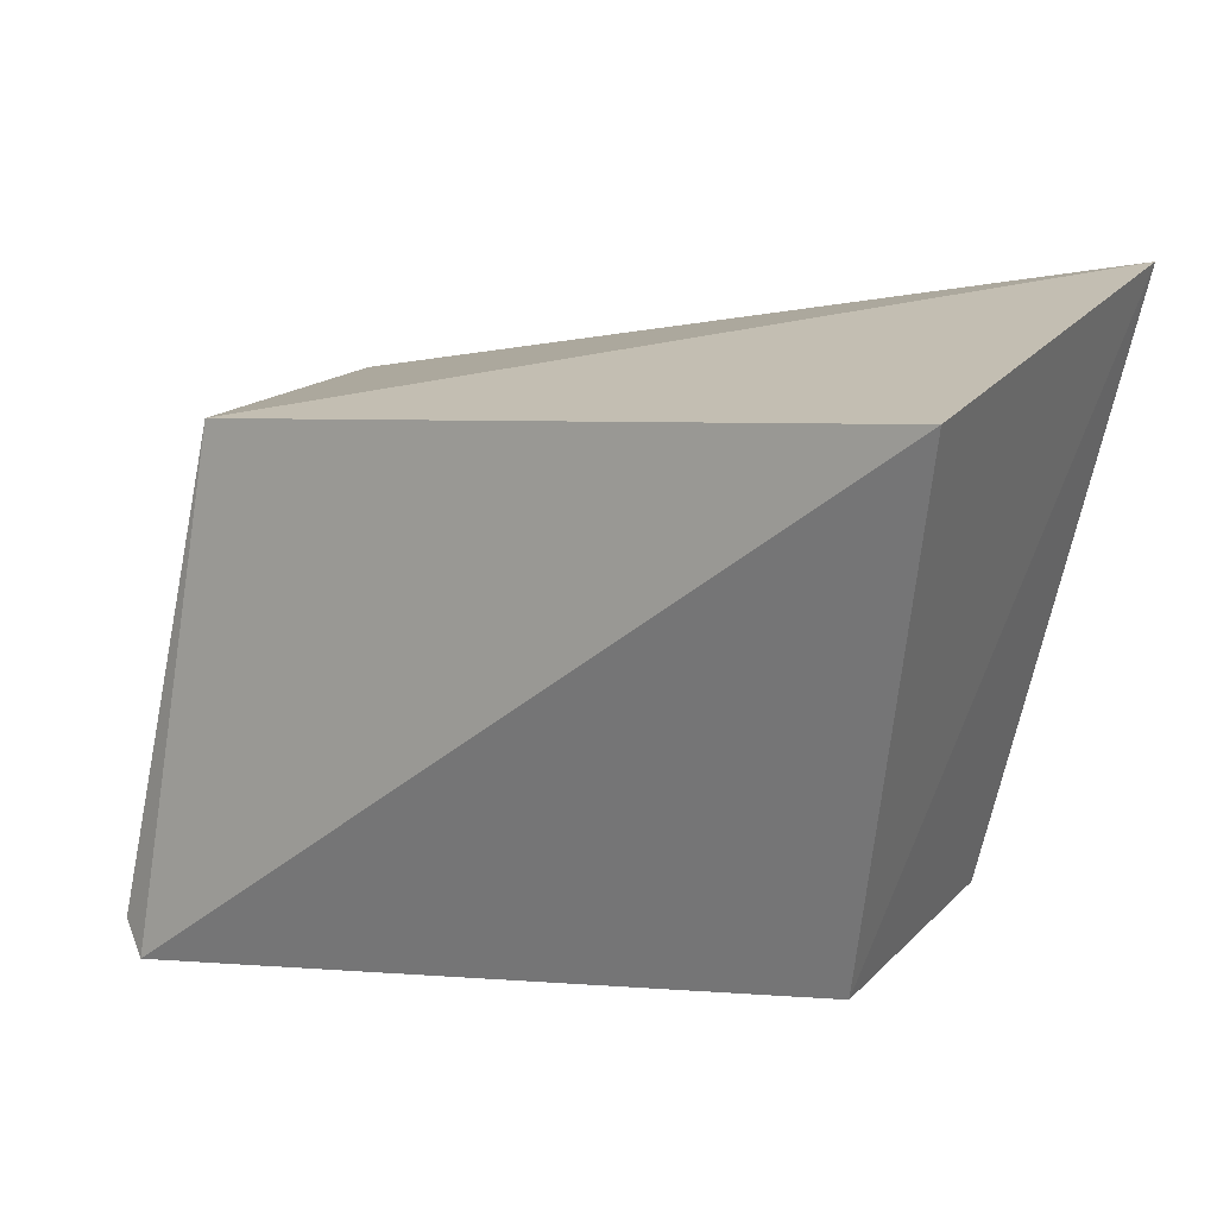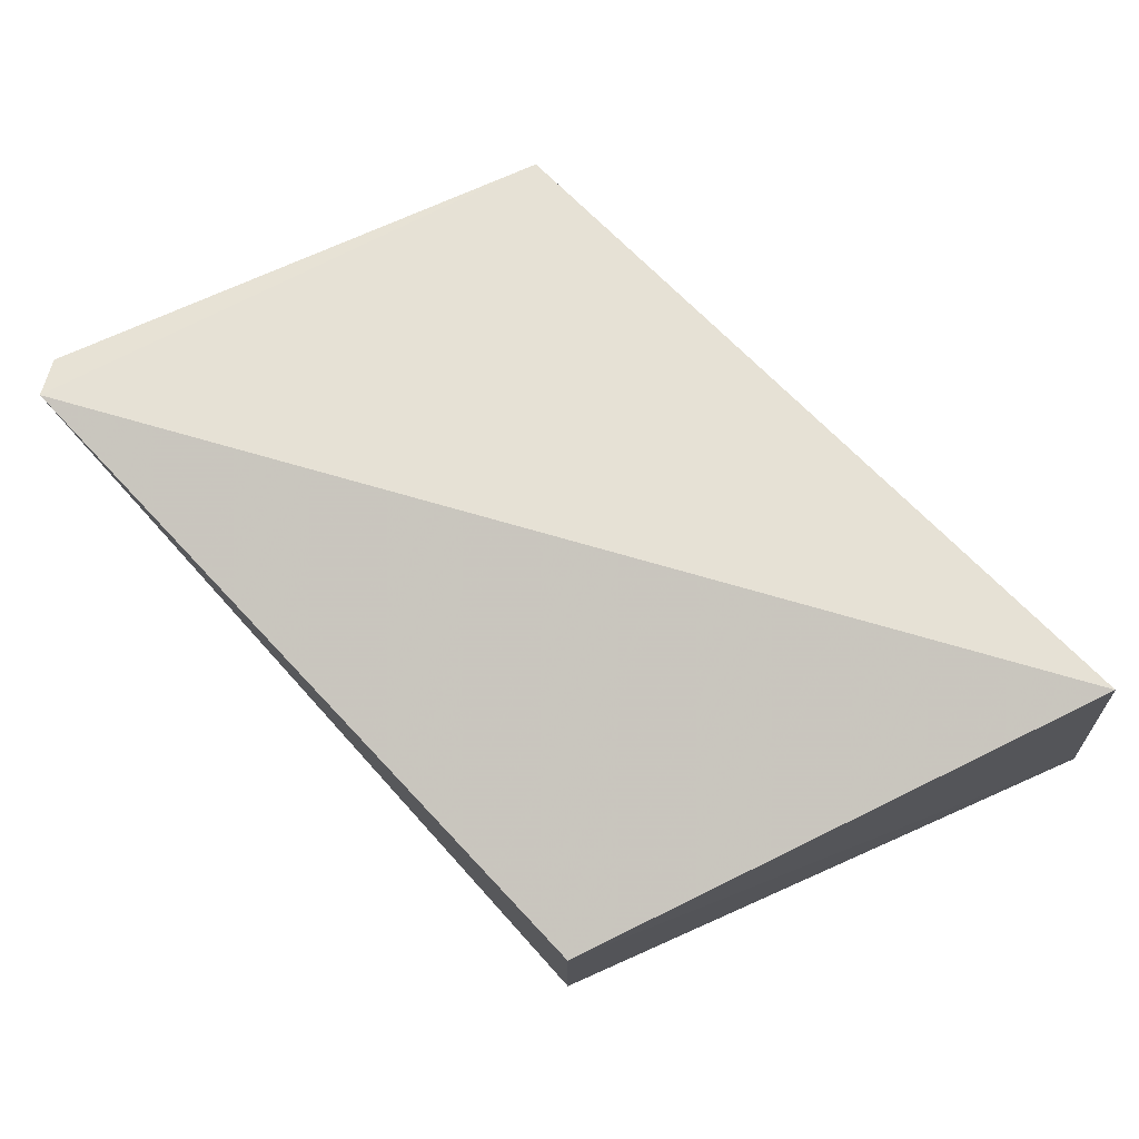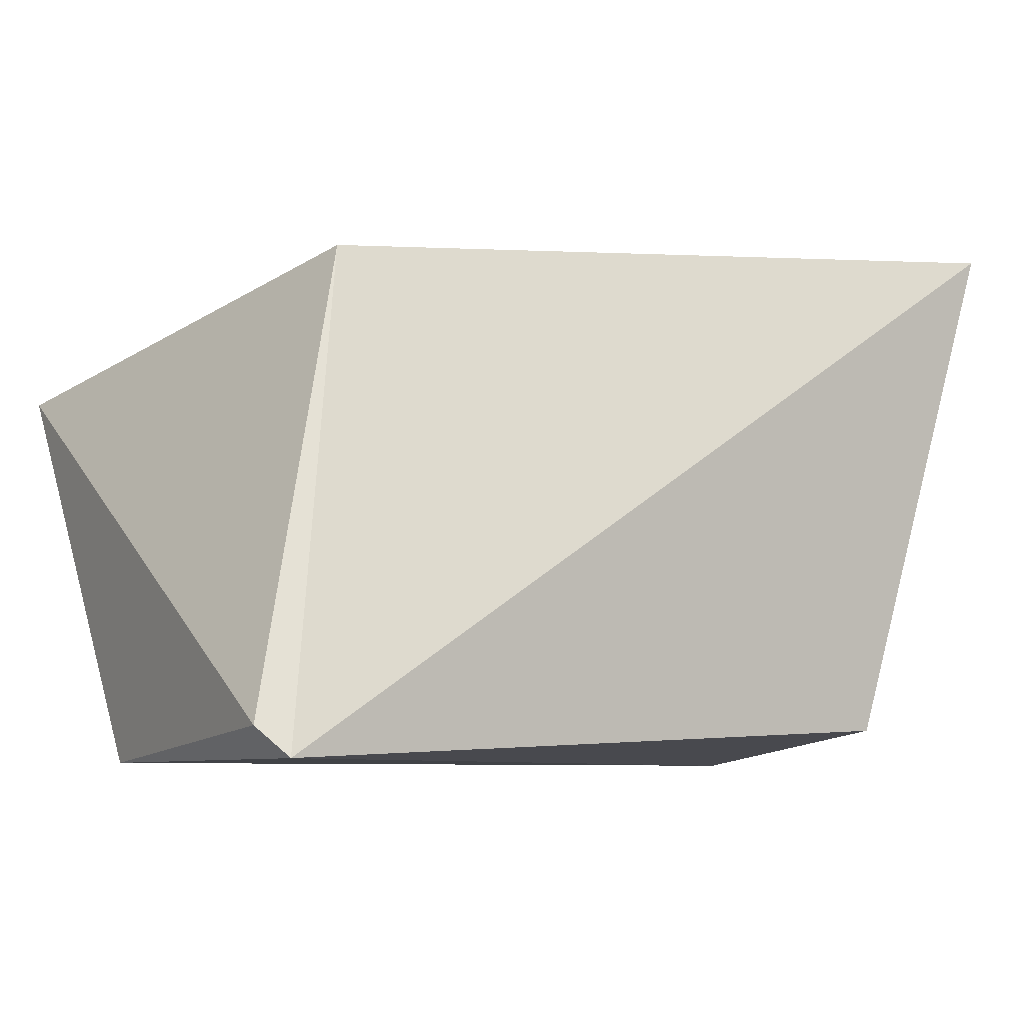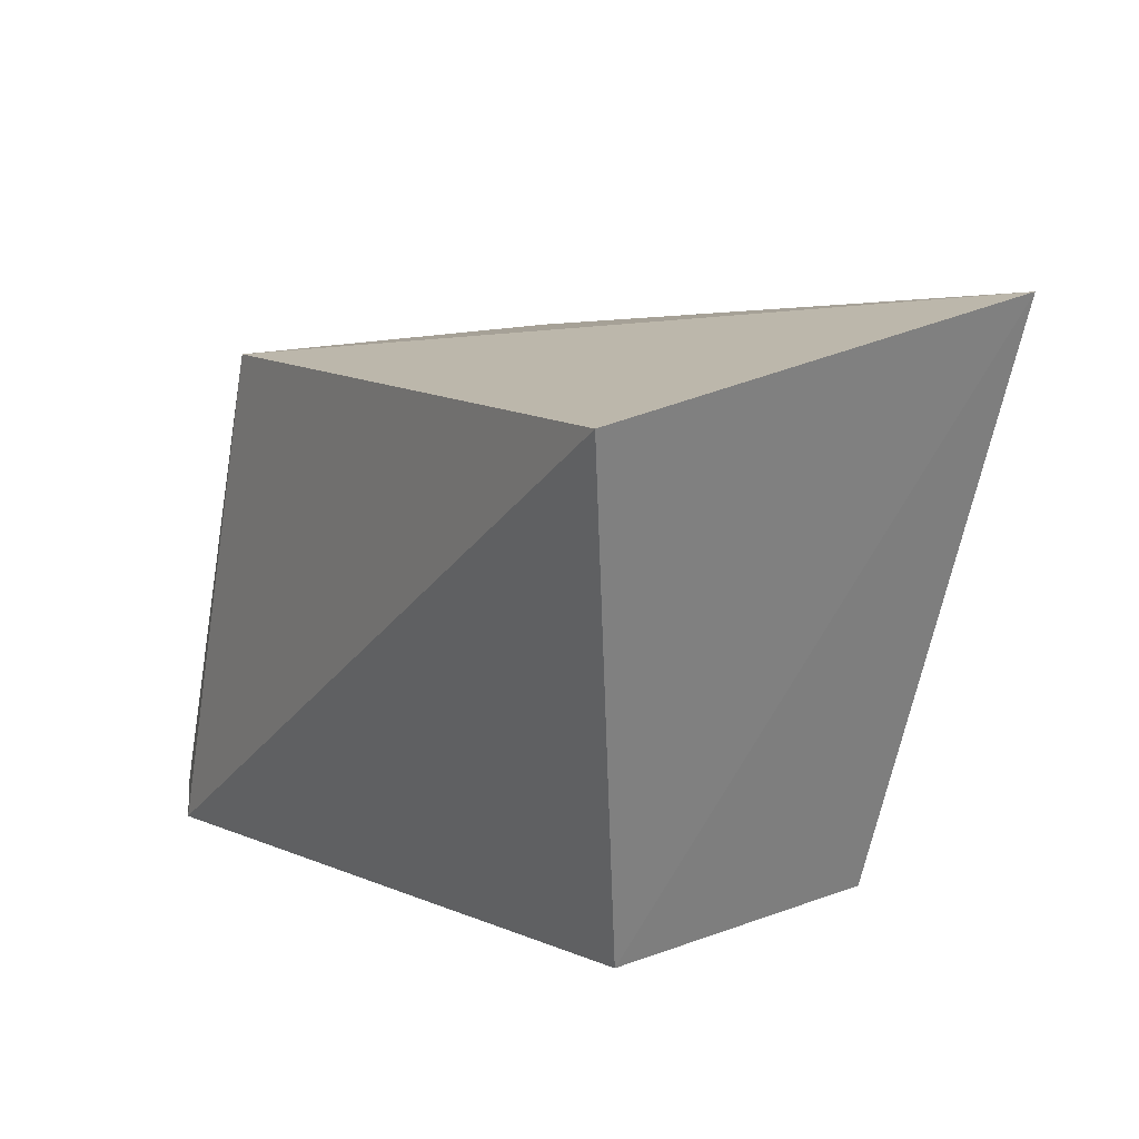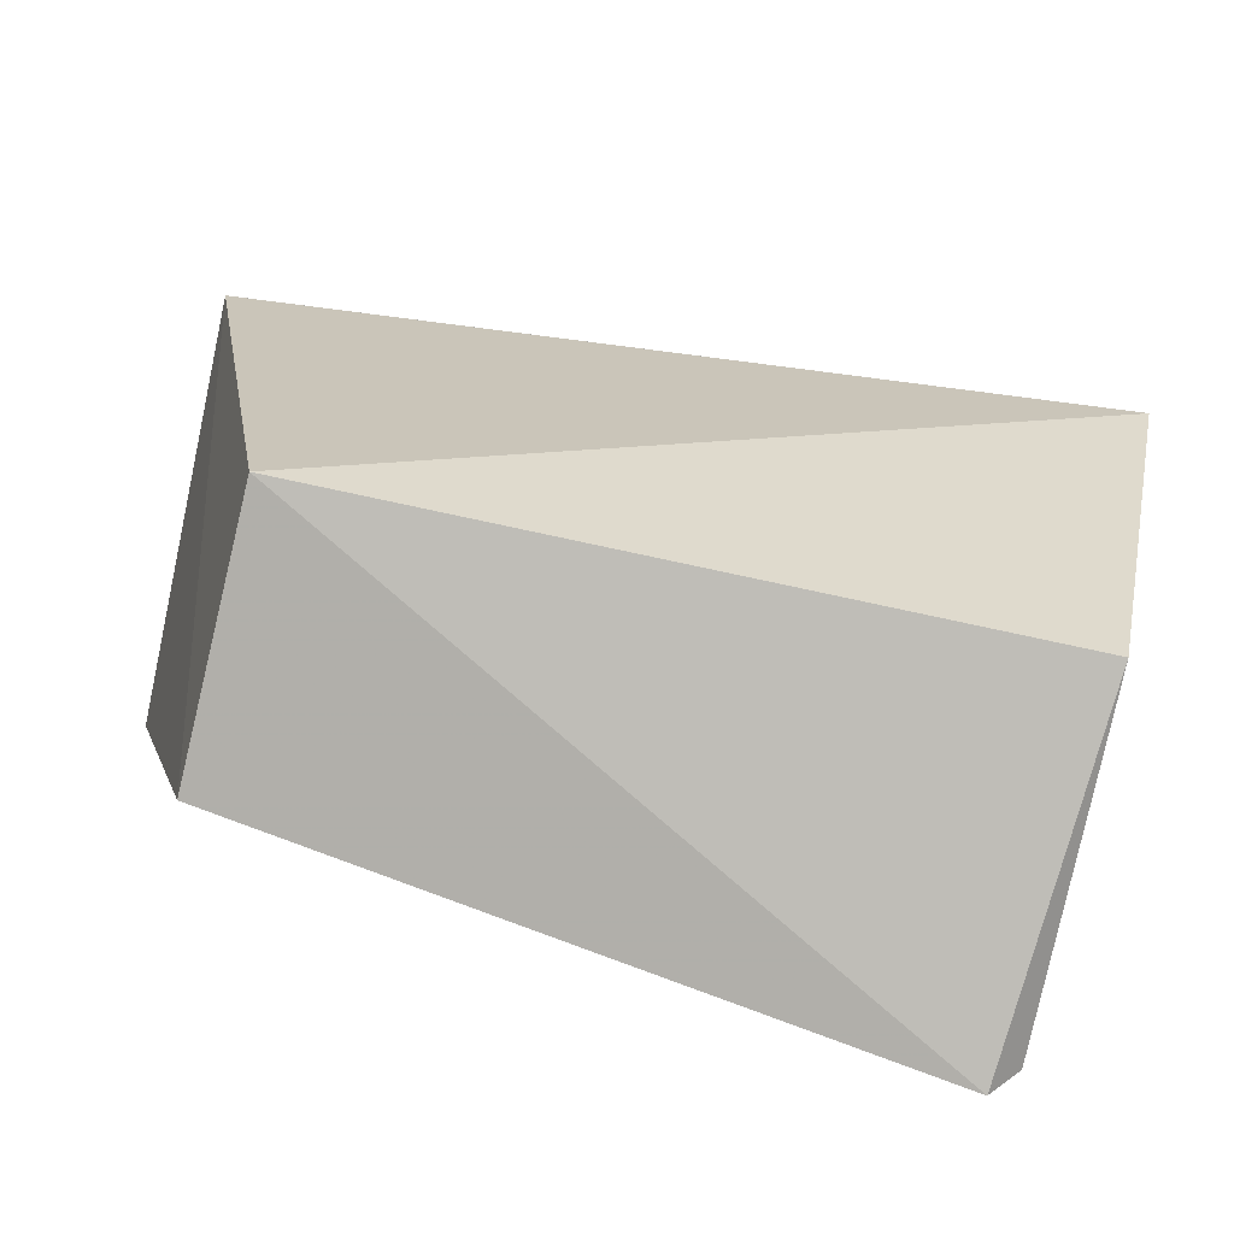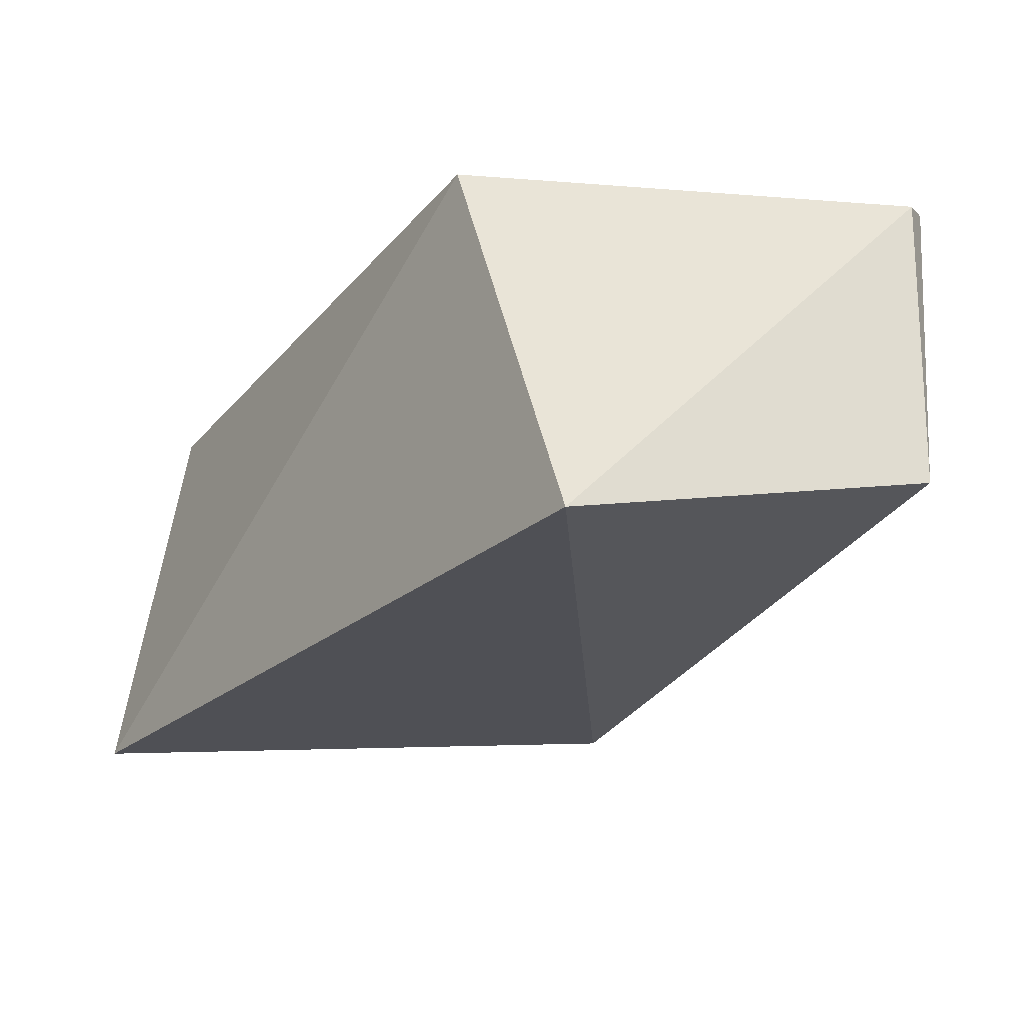
<metadata>
{"format":"obj","ext":"obj","renderer":"f3d","projection":"perspective","resolution":1024,"background":"white","views":[{"elev":17.2,"azim":-151.6,"up":"+Z"},{"elev":75.6,"azim":-126.0,"up":"+Y"},{"elev":-15.3,"azim":149.6,"up":"+Z"},{"elev":18.2,"azim":-125.7,"up":"+Z"},{"elev":-78.0,"azim":-13.8,"up":"+Z"},{"elev":-32.0,"azim":68.2,"up":"+Y"}]}
</metadata>
<code>
v 0.4312 0.1209 -0.0404
v 0.4191 0.1548 -0.13
v 0.4015 0.2218 -0.02859
v 0.244 0.2424 -0.008048
v 0.2652 0.1612 -0.1195
v 0.4146 0.2341 -0.1394
v 0.2399 0.1475 0.003512
v 0.2652 0.2218 -0.1195
v 0.4208 0.2302 -0.133
f 5 2 1
f 6 4 3
f 6 2 5
f 7 1 3
f 7 3 4
f 7 5 1
f 8 6 5
f 8 4 6
f 8 7 4
f 8 5 7
f 9 1 2
f 9 2 6
f 9 6 3
f 9 3 1

</code>
